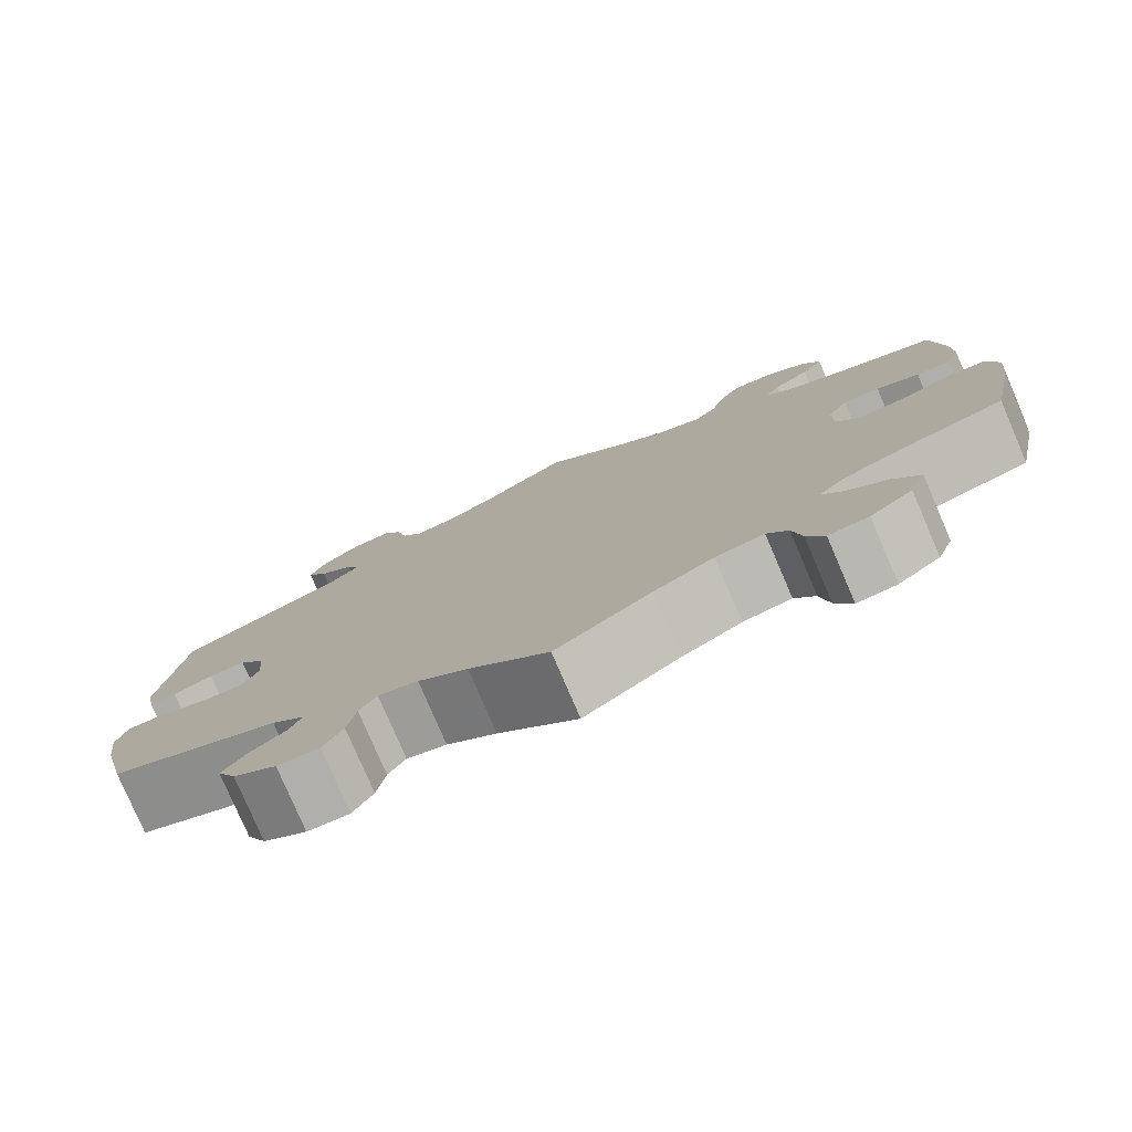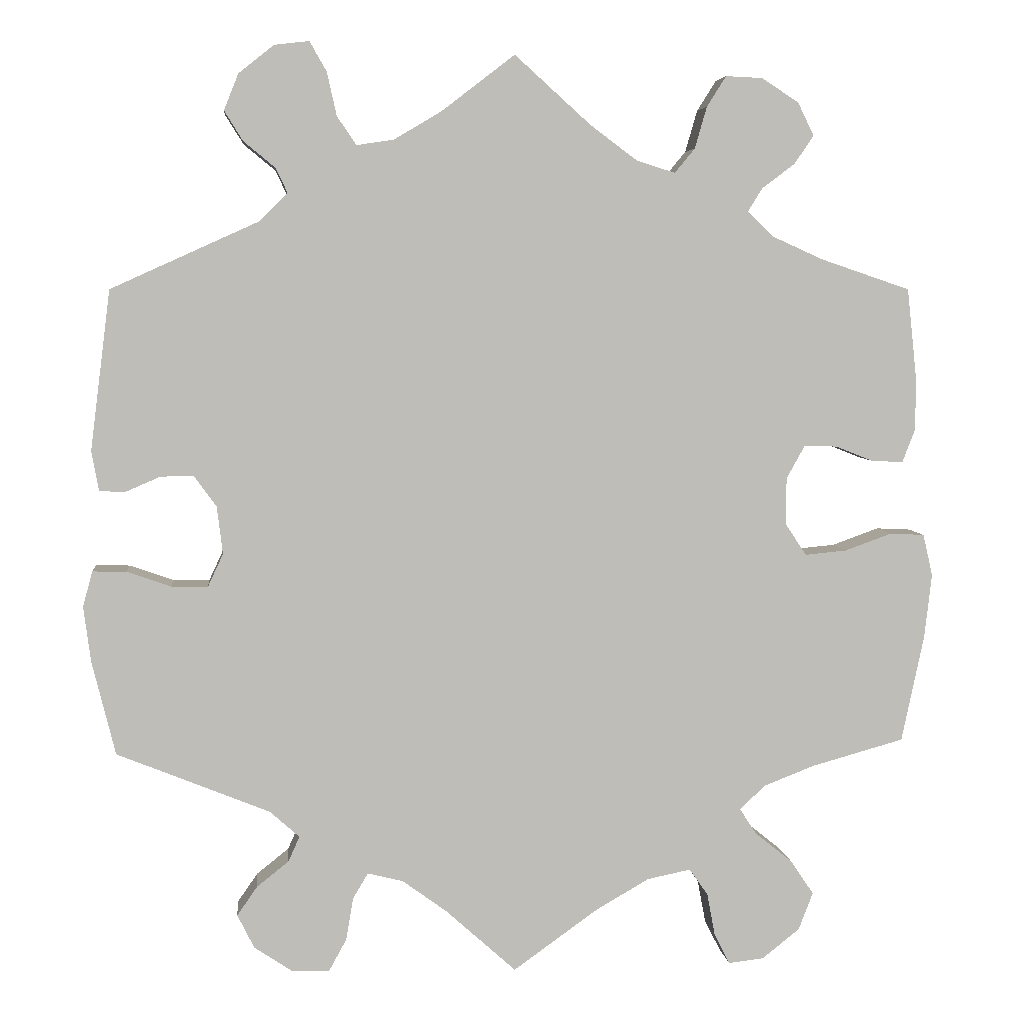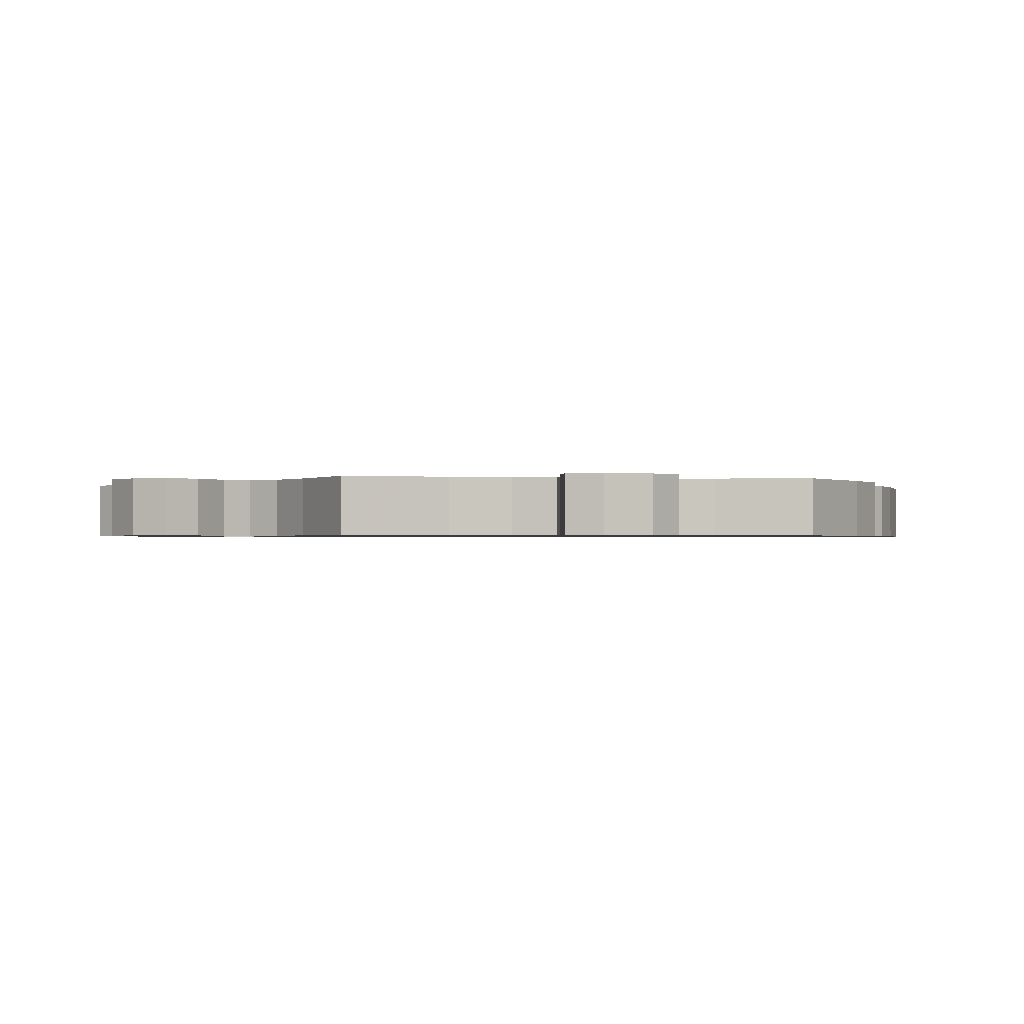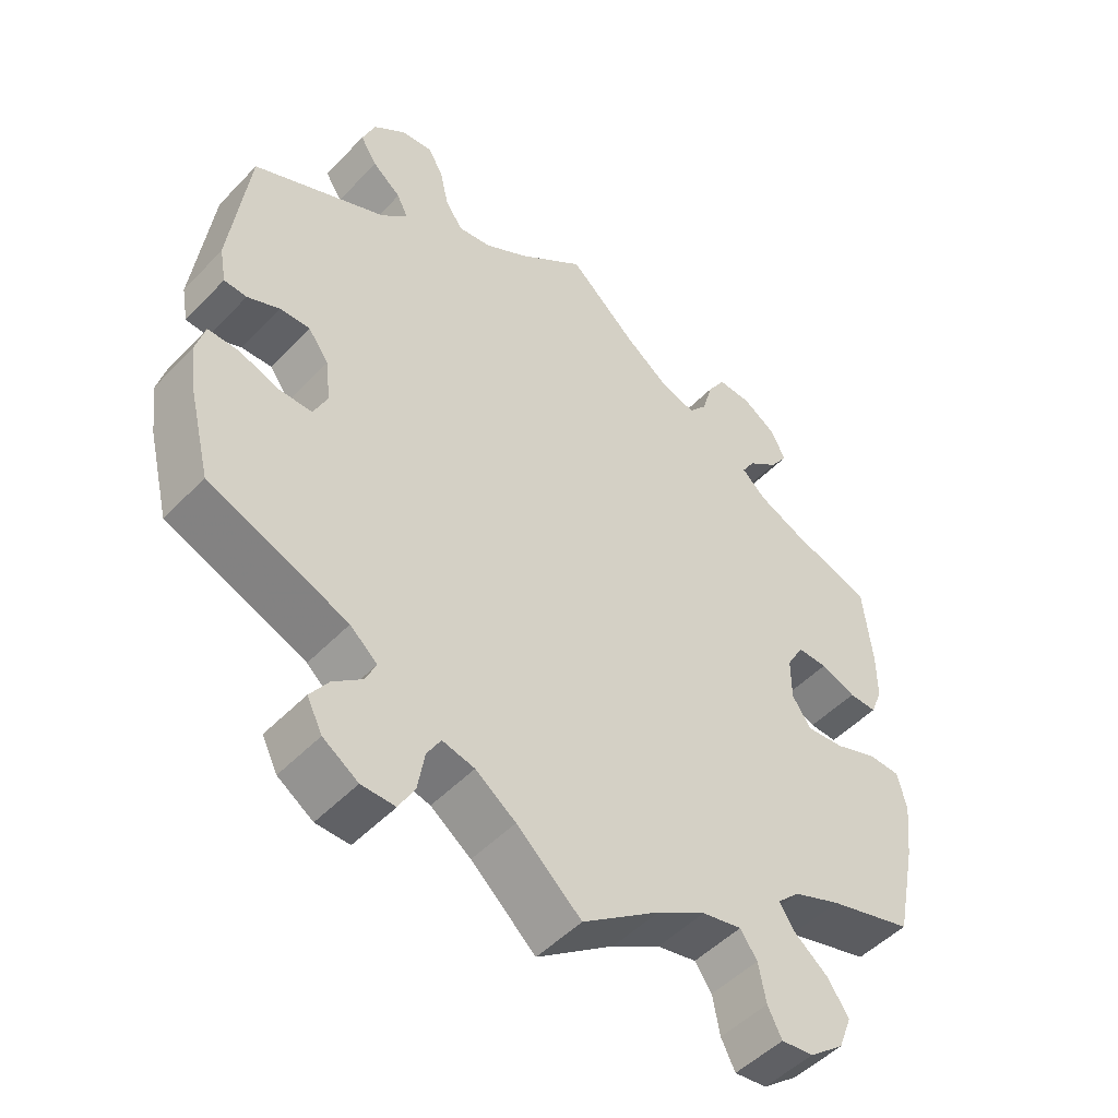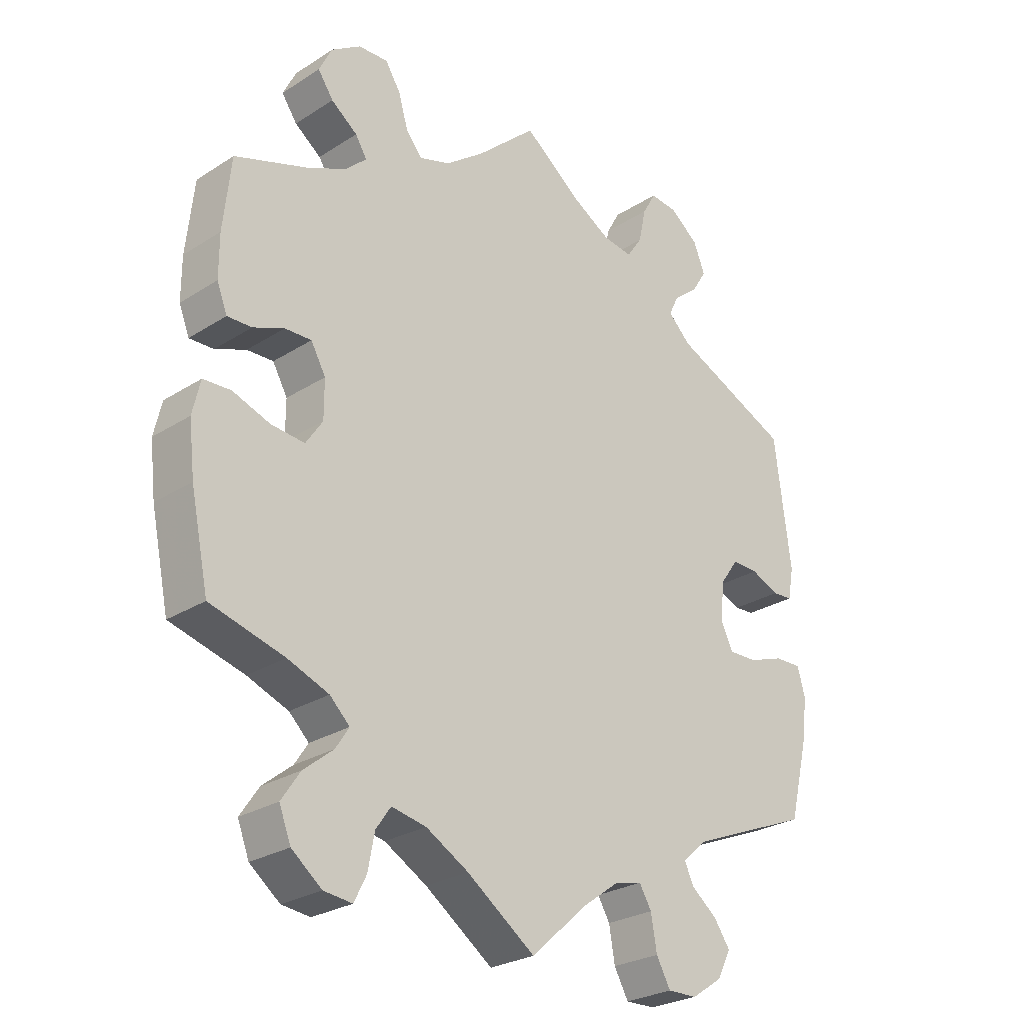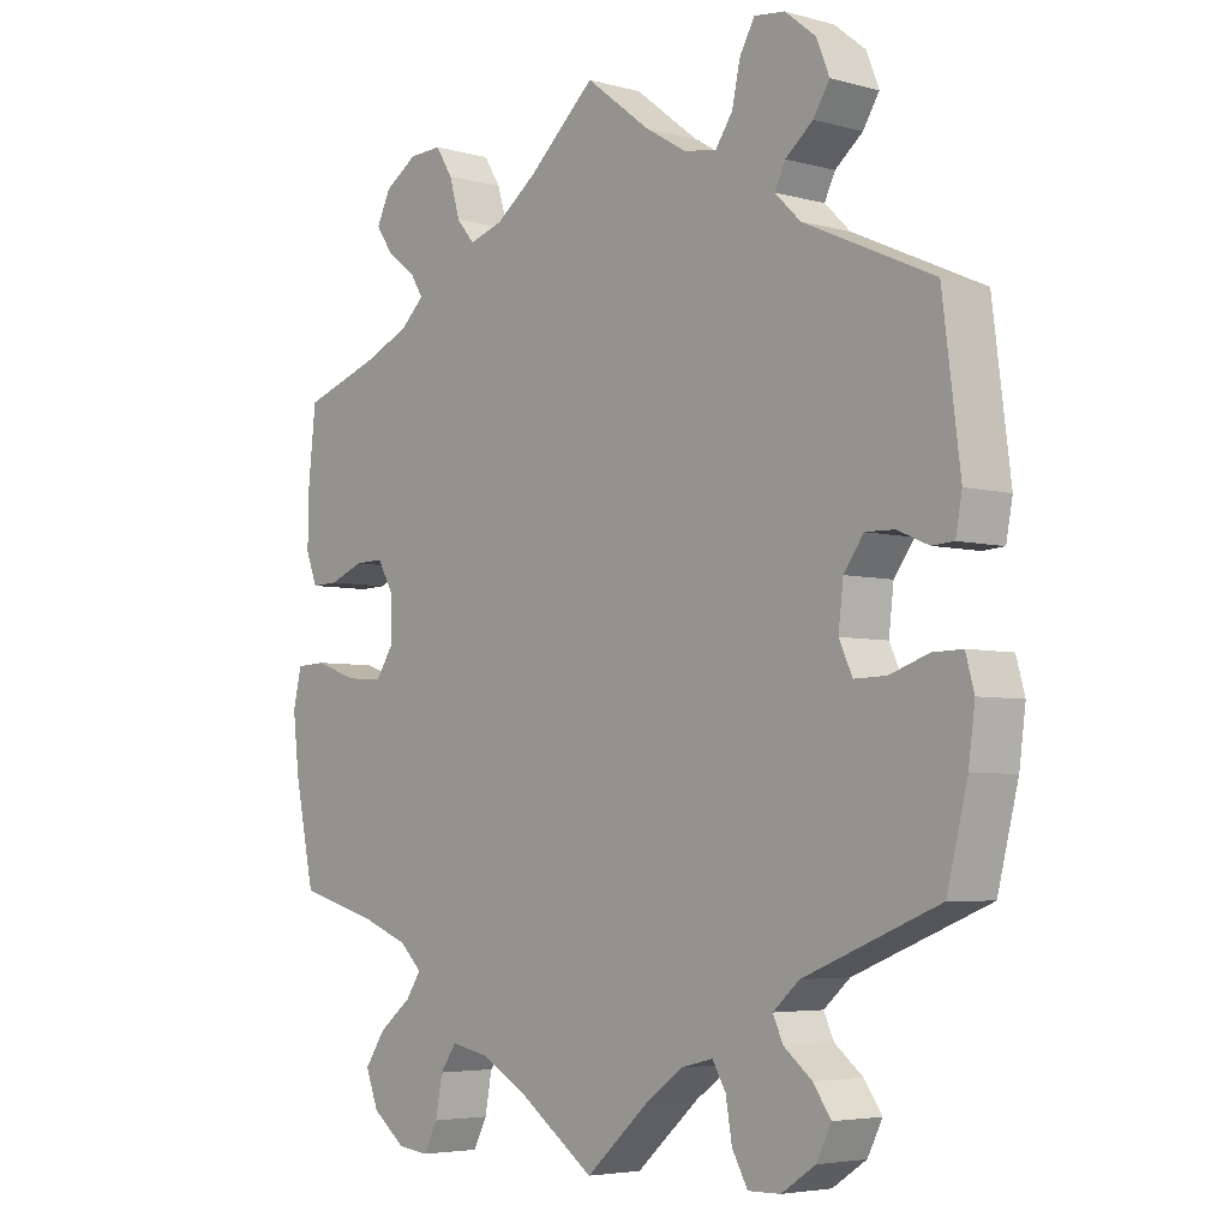
<metadata>
{"format":"obj","ext":"obj","renderer":"f3d","projection":"perspective","resolution":1024,"background":"white","views":[{"elev":-79.0,"azim":-156.7,"up":"+Z"},{"elev":5.2,"azim":174.3,"up":"+Z"},{"elev":-0.8,"azim":-159.9,"up":"+Y"},{"elev":-49.6,"azim":138.5,"up":"+Z"},{"elev":-26.5,"azim":-45.0,"up":"+Z"},{"elev":-4.7,"azim":48.8,"up":"+Z"}]}
</metadata>
<code>
v -0.106 0.07 -0.502
v -0.172 0.07 -0.464
v -0.226 0.07 -0.453
v -0.249 0.07 -0.486
v -0.259 0.07 -0.539
v -0.278 0.07 -0.577
v -0.322 0.07 -0.572
v -0.369 0.07 -0.535
v -0.387 0.07 -0.488
v -0.358 0.07 -0.445
v -0.312 0.07 -0.408
v -0.291 0.07 -0.376
v -0.322 0.07 -0.346
v -0.386 0.07 -0.321
v -0.501 0.07 -0.289
v -0.529 0.07 -0.155
v -0.538 0.07 -0.076
v -0.526 0.07 -0.024
v -0.483 0.07 -0.022
v -0.425 0.07 -0.043
v -0.373 0.07 -0.048
v -0.347 0.07 -0.009
v -0.347 0.07 0.05
v -0.37 0.07 0.091
v -0.411 0.07 0.09
v -0.459 0.07 0.071
v -0.497 0.07 0.07
v -0.513 0.07 0.111
v -0.513 0.07 0.177
v -0.501 0.07 0.289
v -0.389 0.07 0.327
v -0.327 0.07 0.355
v -0.294 0.07 0.386
v -0.312 0.07 0.415
v -0.353 0.07 0.446
v -0.377 0.07 0.481
v -0.357 0.07 0.522
v -0.311 0.07 0.552
v -0.265 0.07 0.554
v -0.241 0.07 0.516
v -0.226 0.07 0.464
v -0.201 0.07 0.434
v -0.153 0.07 0.449
v -0.094 0.07 0.493
v 0 0.07 0.578
v 0.091 0.07 0.508
v 0.15 0.07 0.473
v 0.196 0.07 0.466
v 0.22 0.07 0.501
v 0.232 0.07 0.555
v 0.253 0.07 0.592
v 0.296 0.07 0.587
v 0.34 0.07 0.552
v 0.358 0.07 0.507
v 0.335 0.07 0.47
v 0.296 0.07 0.438
v 0.281 0.07 0.407
v 0.317 0.07 0.372
v 0.5 0.07 0.289
v 0.525 0.07 0.09
v 0.516 0.07 0.041
v 0.485 0.07 0.039
v 0.441 0.07 0.058
v 0.4 0.07 0.059
v 0.372 0.07 0.02
v 0.365 0.07 -0.039
v 0.384 0.07 -0.08
v 0.429 0.07 -0.079
v 0.484 0.07 -0.06
v 0.526 0.07 -0.059
v 0.538 0.07 -0.103
v 0.529 0.07 -0.172
v 0.5 0.07 -0.289
v 0.31 0.07 -0.366
v 0.273 0.07 -0.399
v 0.287 0.07 -0.43
v 0.327 0.07 -0.462
v 0.352 0.07 -0.498
v 0.331 0.07 -0.54
v 0.283 0.07 -0.572
v 0.237 0.07 -0.573
v 0.215 0.07 -0.533
v 0.206 0.07 -0.48
v 0.187 0.07 -0.448
v 0.143 0.07 -0.459
v 0.088 0.07 -0.499
v 0 0.07 -0.578
v -0.106 0 -0.502
v -0.172 0 -0.464
v -0.226 0 -0.453
v -0.249 0 -0.486
v -0.259 0 -0.539
v -0.278 0 -0.577
v -0.322 0 -0.572
v -0.369 0 -0.535
v -0.387 0 -0.488
v -0.358 0 -0.445
v -0.312 0 -0.408
v -0.291 0 -0.376
v -0.322 0 -0.346
v -0.386 0 -0.321
v -0.501 0 -0.289
v -0.529 0 -0.155
v -0.538 0 -0.076
v -0.526 0 -0.024
v -0.483 0 -0.022
v -0.425 0 -0.043
v -0.373 0 -0.048
v -0.347 0 -0.009
v -0.347 0 0.05
v -0.37 0 0.091
v -0.411 0 0.09
v -0.459 0 0.071
v -0.497 0 0.07
v -0.513 0 0.111
v -0.513 0 0.177
v -0.501 0 0.289
v -0.389 0 0.327
v -0.327 0 0.355
v -0.294 0 0.386
v -0.312 0 0.415
v -0.353 0 0.446
v -0.377 0 0.481
v -0.357 0 0.522
v -0.311 0 0.552
v -0.265 0 0.554
v -0.241 0 0.516
v -0.226 0 0.464
v -0.201 0 0.434
v -0.153 0 0.449
v -0.094 0 0.493
v 0 0 0.578
v 0.091 0 0.508
v 0.15 0 0.473
v 0.196 0 0.466
v 0.22 0 0.501
v 0.232 0 0.555
v 0.253 0 0.592
v 0.296 0 0.587
v 0.34 0 0.552
v 0.358 0 0.507
v 0.335 0 0.47
v 0.296 0 0.438
v 0.281 0 0.407
v 0.317 0 0.372
v 0.5 0 0.289
v 0.525 0 0.09
v 0.516 0 0.041
v 0.485 0 0.039
v 0.441 0 0.058
v 0.4 0 0.059
v 0.372 0 0.02
v 0.365 0 -0.039
v 0.384 0 -0.08
v 0.429 0 -0.079
v 0.484 0 -0.06
v 0.526 0 -0.059
v 0.538 0 -0.103
v 0.529 0 -0.172
v 0.5 0 -0.289
v 0.31 0 -0.366
v 0.273 0 -0.399
v 0.287 0 -0.43
v 0.327 0 -0.462
v 0.352 0 -0.498
v 0.331 0 -0.54
v 0.283 0 -0.572
v 0.237 0 -0.573
v 0.215 0 -0.533
v 0.206 0 -0.48
v 0.187 0 -0.448
v 0.143 0 -0.459
v 0.088 0 -0.499
v 0 0 -0.578
f 86 87 1
f 85 86 1 2
f 84 85 2 3
f 80 81 82 83
f 80 83 84
f 79 80 84
f 76 77 78 79
f 75 76 79 84
f 74 75 84 3
f 72 73 74 3
f 68 69 70 71
f 67 68 71 72
f 60 61 62 63
f 58 59 60 63
f 57 58 63 64
f 53 54 55 56
f 53 56 57
f 52 53 57
f 49 50 51 52
f 48 49 52 57
f 47 48 57 64
f 44 45 46
f 43 44 46 47
f 42 43 47 64
f 38 39 40 41
f 38 41 42
f 37 38 42
f 34 35 36 37
f 33 34 37 42
f 32 33 42 64
f 28 29 30 31
f 25 26 27 28
f 24 25 28 31
f 23 24 31 32
f 17 18 19 20
f 17 20 21
f 14 15 16 17
f 13 14 17 21
f 12 13 21 22
f 8 9 10 11
f 8 11 12
f 7 8 12
f 4 5 6 7
f 3 4 7 12
f 67 72 3 12
f 23 32 64 65
f 23 65 66
f 23 66 67
f 12 22 23 67
f 88 174 173
f 89 88 173 172
f 90 89 172 171
f 170 169 168 167
f 171 170 167
f 171 167 166
f 166 165 164 163
f 171 166 163 162
f 90 171 162 161
f 90 161 160 159
f 158 157 156 155
f 159 158 155 154
f 150 149 148 147
f 150 147 146 145
f 151 150 145 144
f 143 142 141 140
f 144 143 140
f 144 140 139
f 139 138 137 136
f 144 139 136 135
f 151 144 135 134
f 133 132 131
f 134 133 131 130
f 151 134 130 129
f 128 127 126 125
f 129 128 125
f 129 125 124
f 124 123 122 121
f 129 124 121 120
f 151 129 120 119
f 118 117 116 115
f 115 114 113 112
f 118 115 112 111
f 119 118 111 110
f 107 106 105 104
f 108 107 104
f 104 103 102 101
f 108 104 101 100
f 109 108 100 99
f 98 97 96 95
f 99 98 95
f 99 95 94
f 94 93 92 91
f 99 94 91 90
f 99 90 159 154
f 152 151 119 110
f 153 152 110
f 154 153 110
f 154 110 109 99
f 1 88 89 2
f 2 89 90 3
f 3 90 91 4
f 4 91 92 5
f 5 92 93 6
f 6 93 94 7
f 7 94 95 8
f 8 95 96 9
f 9 96 97 10
f 10 97 98 11
f 11 98 99 12
f 12 99 100 13
f 13 100 101 14
f 14 101 102 15
f 15 102 103 16
f 16 103 104 17
f 17 104 105 18
f 18 105 106 19
f 19 106 107 20
f 20 107 108 21
f 21 108 109 22
f 22 109 110 23
f 23 110 111 24
f 24 111 112 25
f 25 112 113 26
f 26 113 114 27
f 27 114 115 28
f 28 115 116 29
f 29 116 117 30
f 30 117 118 31
f 31 118 119 32
f 32 119 120 33
f 33 120 121 34
f 34 121 122 35
f 35 122 123 36
f 36 123 124 37
f 37 124 125 38
f 38 125 126 39
f 39 126 127 40
f 40 127 128 41
f 41 128 129 42
f 42 129 130 43
f 43 130 131 44
f 44 131 132 45
f 45 132 133 46
f 46 133 134 47
f 47 134 135 48
f 48 135 136 49
f 49 136 137 50
f 50 137 138 51
f 51 138 139 52
f 52 139 140 53
f 53 140 141 54
f 54 141 142 55
f 55 142 143 56
f 56 143 144 57
f 57 144 145 58
f 58 145 146 59
f 59 146 147 60
f 60 147 148 61
f 61 148 149 62
f 62 149 150 63
f 63 150 151 64
f 64 151 152 65
f 65 152 153 66
f 66 153 154 67
f 67 154 155 68
f 68 155 156 69
f 69 156 157 70
f 70 157 158 71
f 71 158 159 72
f 72 159 160 73
f 73 160 161 74
f 74 161 162 75
f 75 162 163 76
f 76 163 164 77
f 77 164 165 78
f 78 165 166 79
f 79 166 167 80
f 80 167 168 81
f 81 168 169 82
f 82 169 170 83
f 83 170 171 84
f 84 171 172 85
f 85 172 173 86
f 86 173 174 87
f 87 174 88 1

</code>
